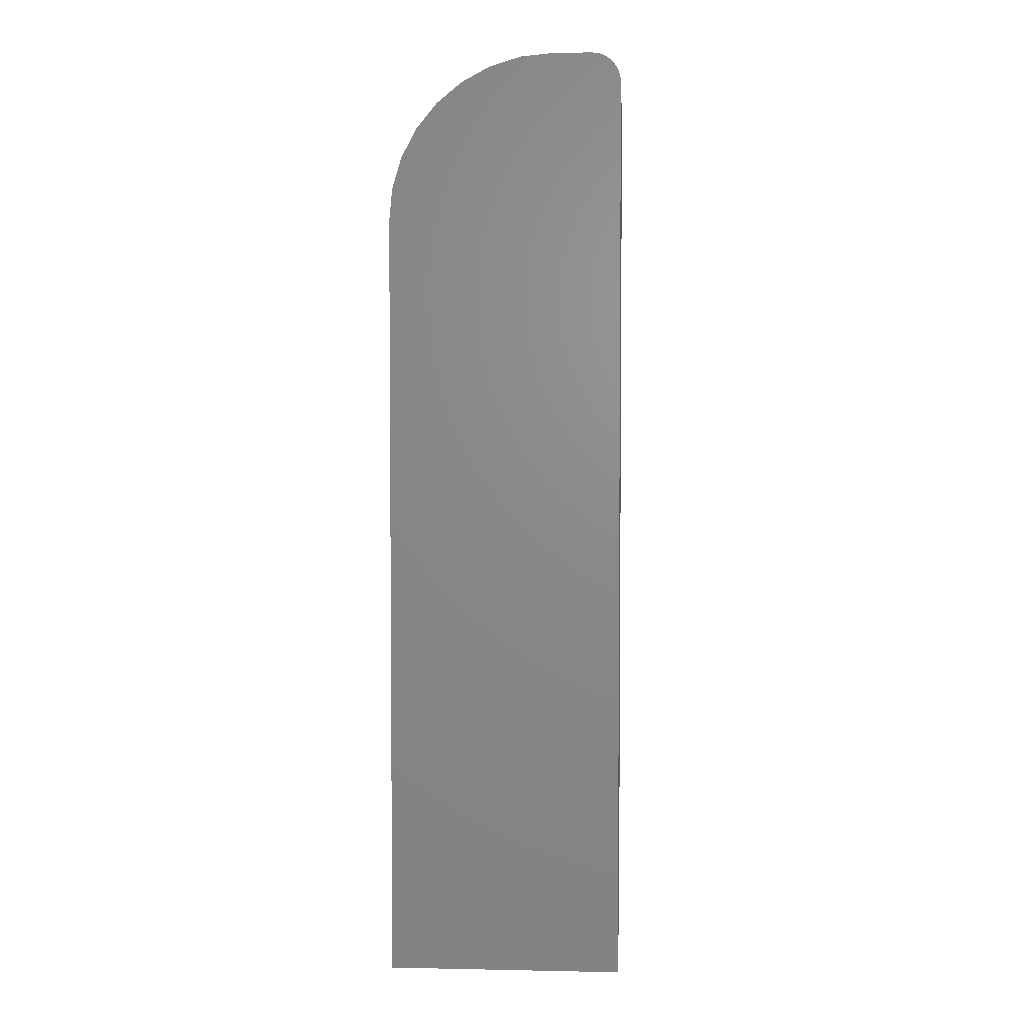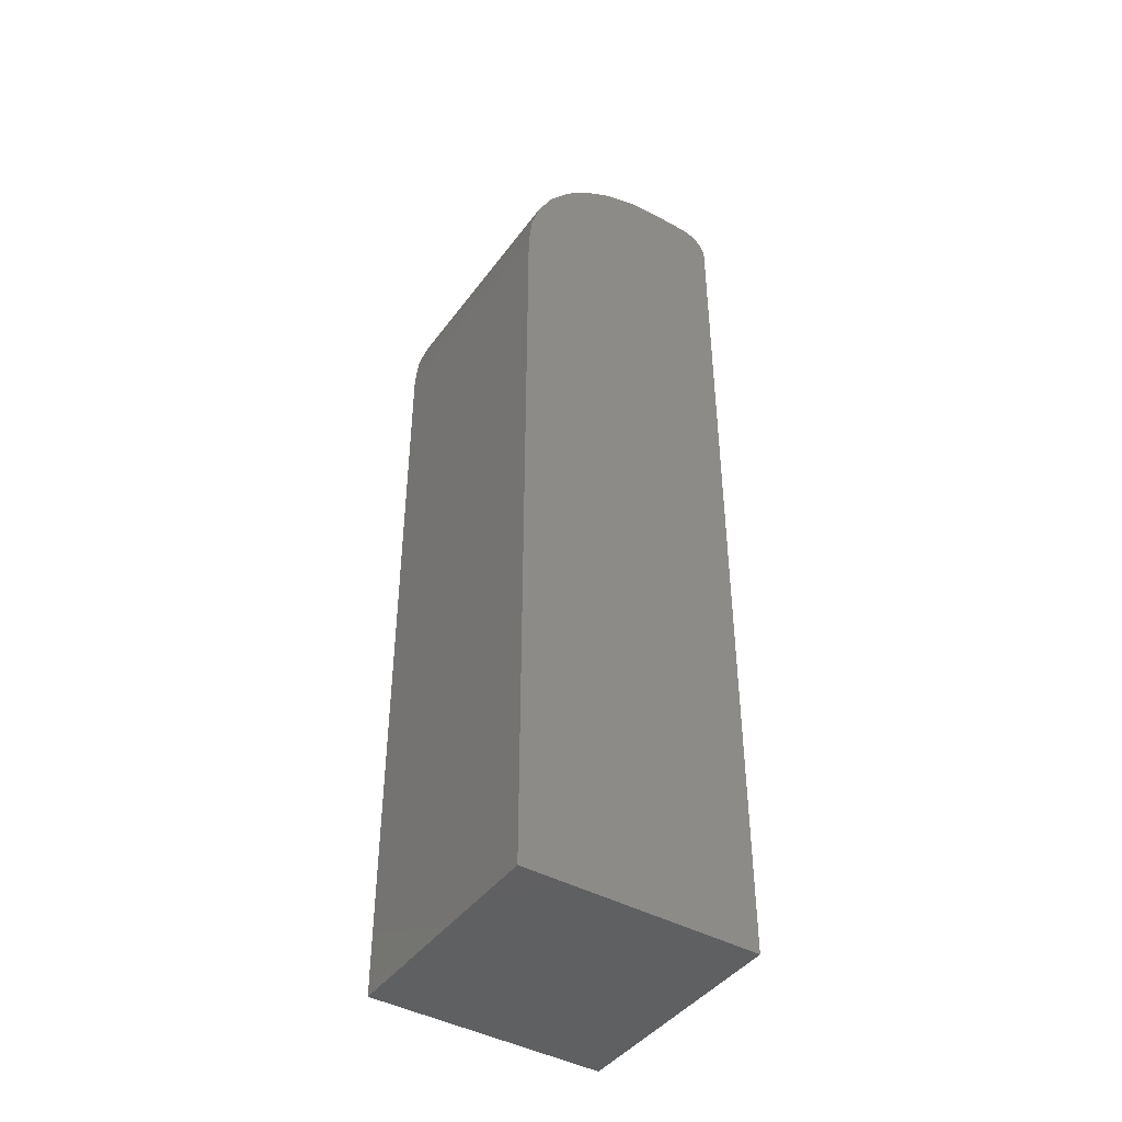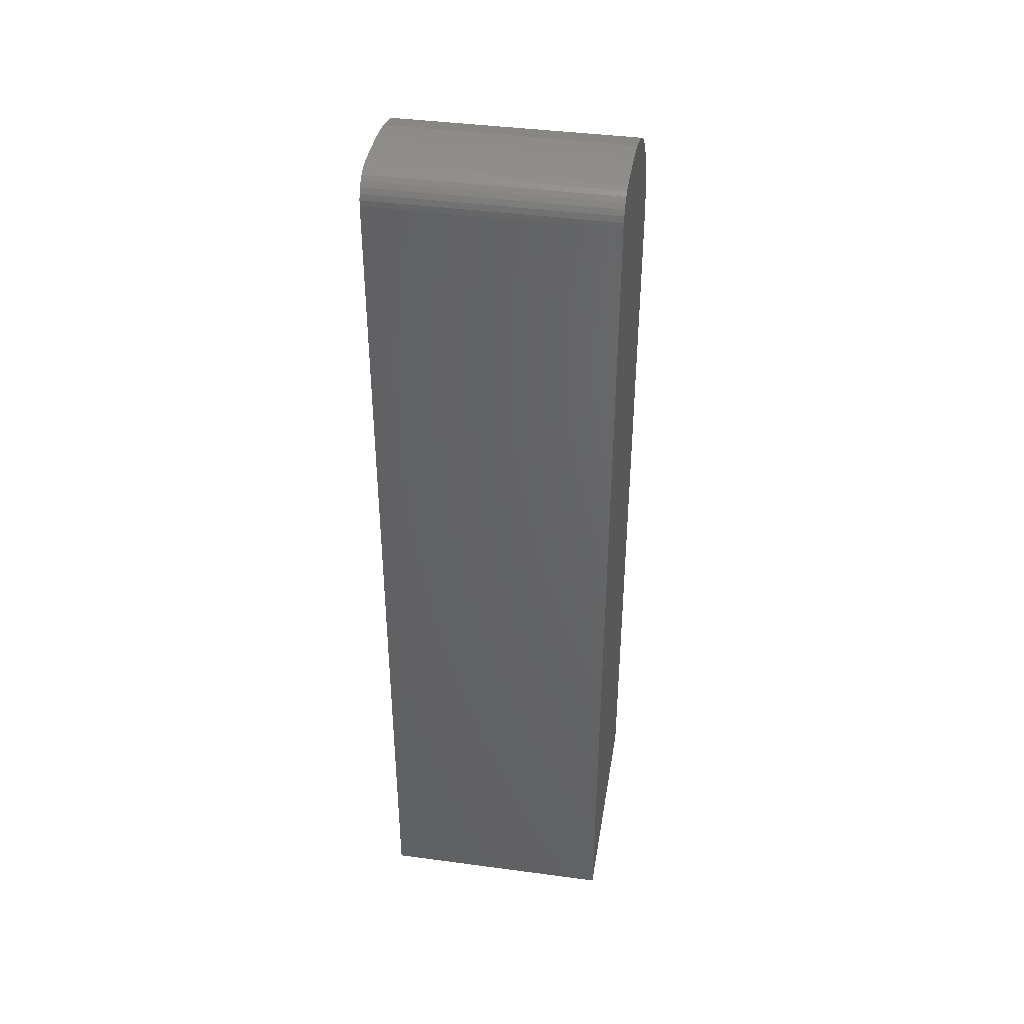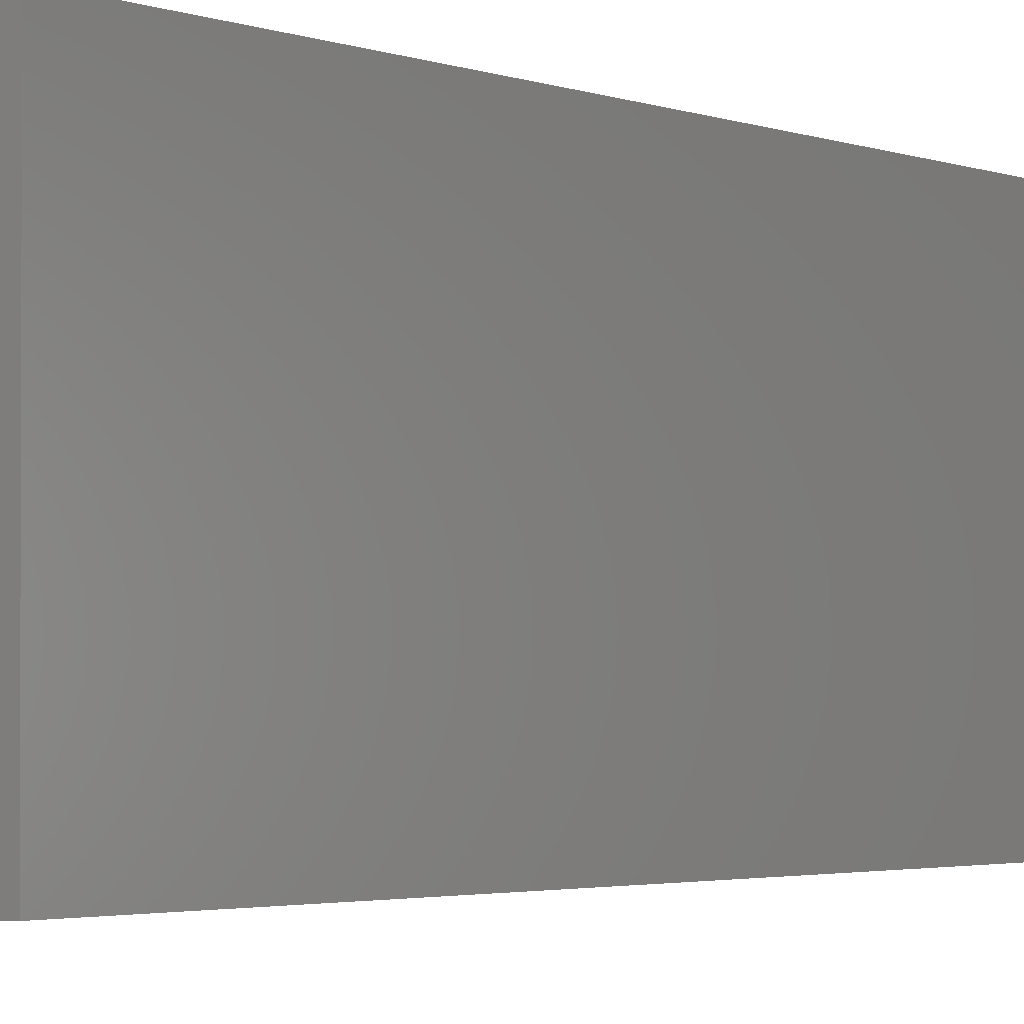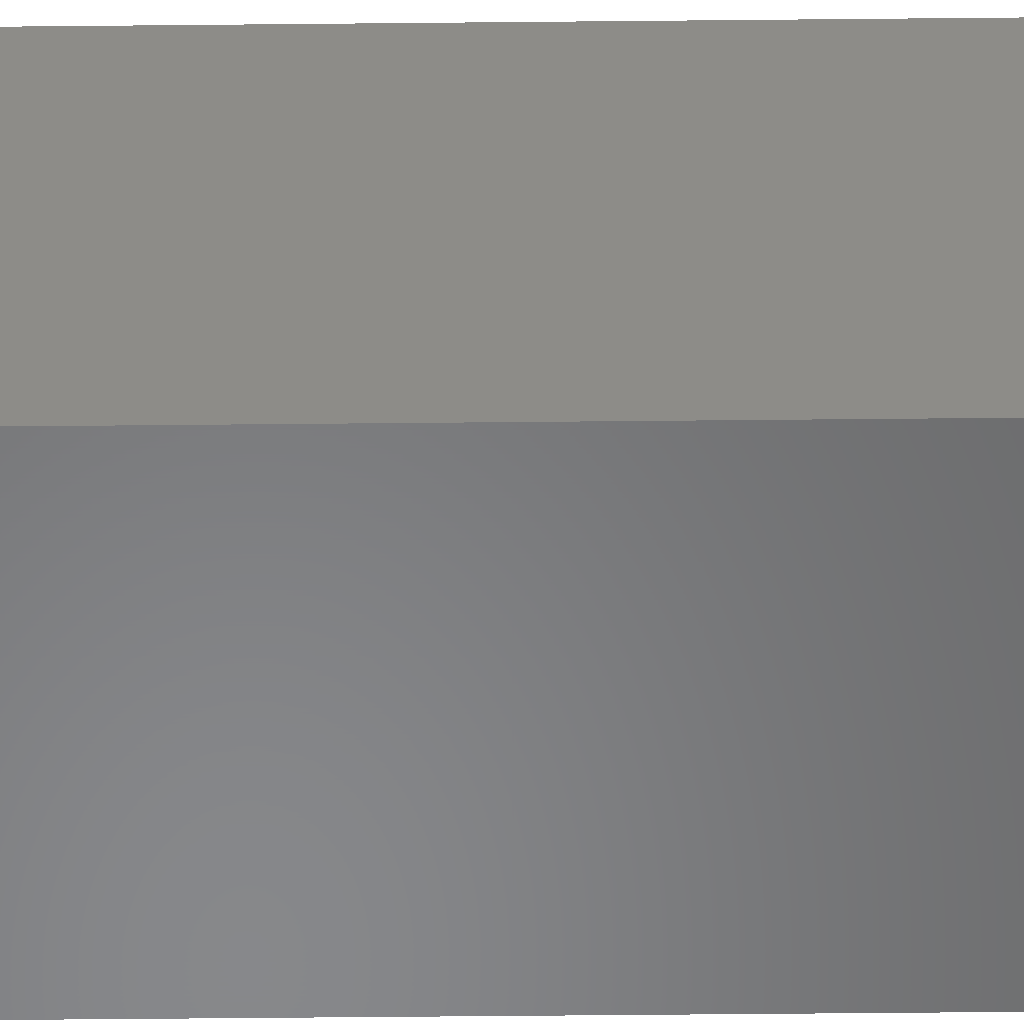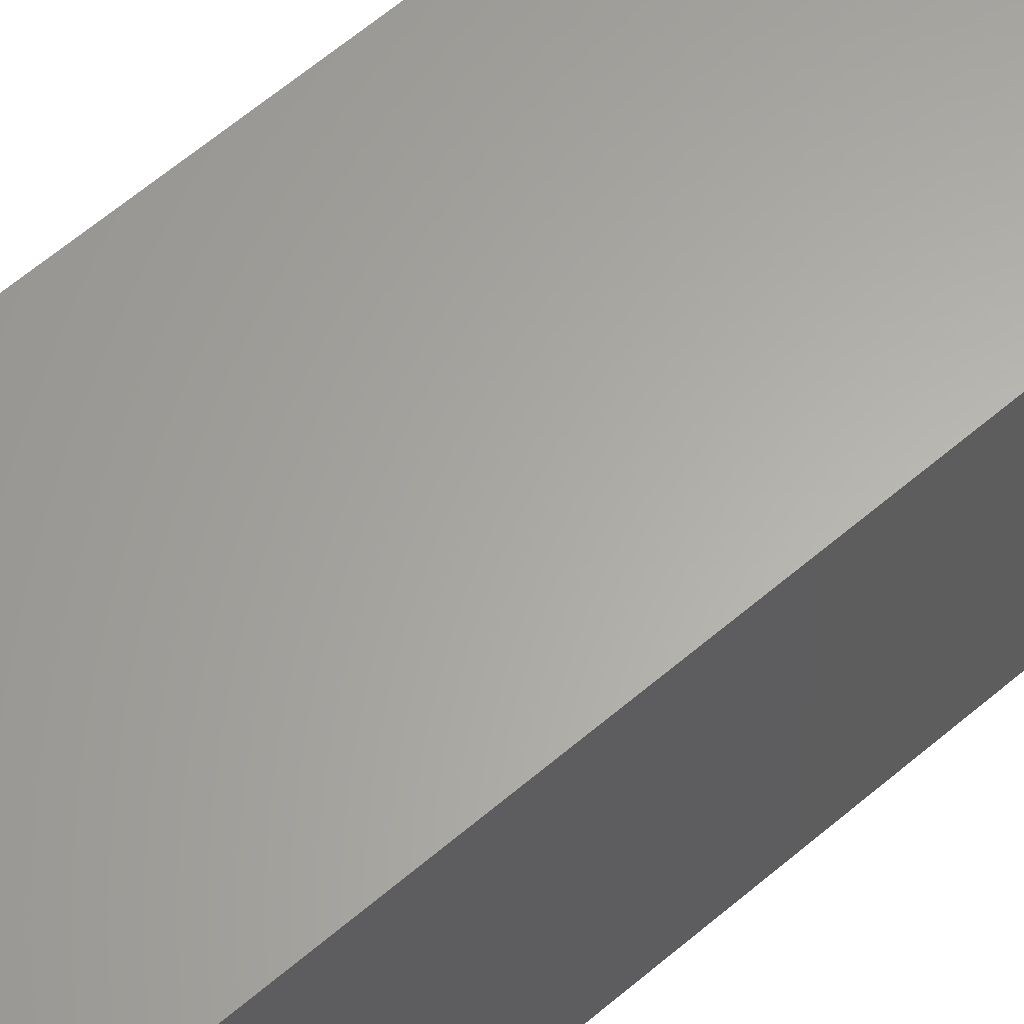
<metadata>
{"format":"stl","ext":"stl","renderer":"f3d","projection":"perspective","resolution":1024,"background":"white","views":[{"elev":3.4,"azim":-86.2,"up":"+Z"},{"elev":-42.9,"azim":-123.4,"up":"+Z"},{"elev":40.7,"azim":9.3,"up":"+Z"},{"elev":-1.9,"azim":-151.3,"up":"+Y"},{"elev":-54.4,"azim":-89.4,"up":"+Y"},{"elev":62.9,"azim":49.3,"up":"+Y"}]}
</metadata>
<code>
# stl→obj: 40 verts, 76 faces
v -0.09375 -0.07031 0.75
v 0.09375 -0.07031 0.75
v -0.09375 -0.03906 0.75
v 0.09375 -0.03906 0.75
v -0.09375 -0.01315 0.7474
v -0.09375 -0.07488 0.7495
v -0.09375 -0.07928 0.7482
v -0.09375 -0.08333 0.7461
v -0.09375 0.01176 0.7399
v -0.09375 -0.08689 0.7431
v -0.09375 -0.0898 0.7396
v -0.09375 -0.09375 0.7266
v -0.09375 -0.0933 0.7311
v -0.09375 0.03472 0.7276
v -0.09375 0.05485 0.7111
v -0.09375 0.07137 0.691
v -0.09375 0.08364 0.668
v -0.09375 0.0912 0.6431
v -0.09375 0.09375 0.6172
v -0.09375 0.09375 0
v -0.09375 -0.09375 0
v -0.09375 -0.09197 0.7355
v 0.09375 -0.07928 0.7482
v 0.09375 -0.07488 0.7495
v 0.09375 -0.01315 0.7474
v 0.09375 -0.08333 0.7461
v 0.09375 0.01176 0.7399
v 0.09375 -0.08689 0.7431
v 0.09375 -0.0898 0.7396
v 0.09375 -0.09197 0.7355
v 0.09375 0.03472 0.7276
v 0.09375 -0.0933 0.7311
v 0.09375 -0.09375 0.7266
v 0.09375 -0.09375 0
v 0.09375 0.09375 0
v 0.09375 0.09375 0.6172
v 0.09375 0.0912 0.6431
v 0.09375 0.08364 0.668
v 0.09375 0.07137 0.691
v 0.09375 0.05485 0.7111
f 1 2 3
f 3 2 4
f 1 5 6
f 1 3 5
f 6 5 7
f 8 7 5
f 5 9 8
f 10 8 9
f 10 9 11
f 12 13 14
f 12 14 15
f 12 15 16
f 12 16 17
f 12 17 18
f 12 18 19
f 12 19 20
f 12 20 21
f 14 13 22
f 14 22 11
f 14 11 9
f 2 23 4
f 2 24 23
f 4 23 25
f 25 23 26
f 25 26 27
f 27 26 28
f 27 28 29
f 27 29 30
f 27 30 31
f 31 30 32
f 33 34 35
f 33 35 36
f 33 36 37
f 33 37 38
f 33 38 39
f 33 39 40
f 33 40 31
f 33 31 32
f 35 20 36
f 36 20 19
f 36 19 37
f 37 19 18
f 37 18 38
f 38 18 17
f 38 17 39
f 39 17 16
f 39 16 40
f 40 16 15
f 40 15 31
f 31 15 14
f 31 14 27
f 27 14 9
f 27 9 25
f 25 9 5
f 25 5 4
f 4 5 3
f 21 34 12
f 12 34 33
f 12 33 13
f 13 33 32
f 13 32 22
f 22 32 30
f 22 30 11
f 11 30 29
f 11 29 10
f 10 29 28
f 10 28 8
f 8 28 26
f 8 26 7
f 7 26 23
f 7 23 6
f 6 23 24
f 6 24 1
f 1 24 2
f 21 20 34
f 34 20 35

</code>
